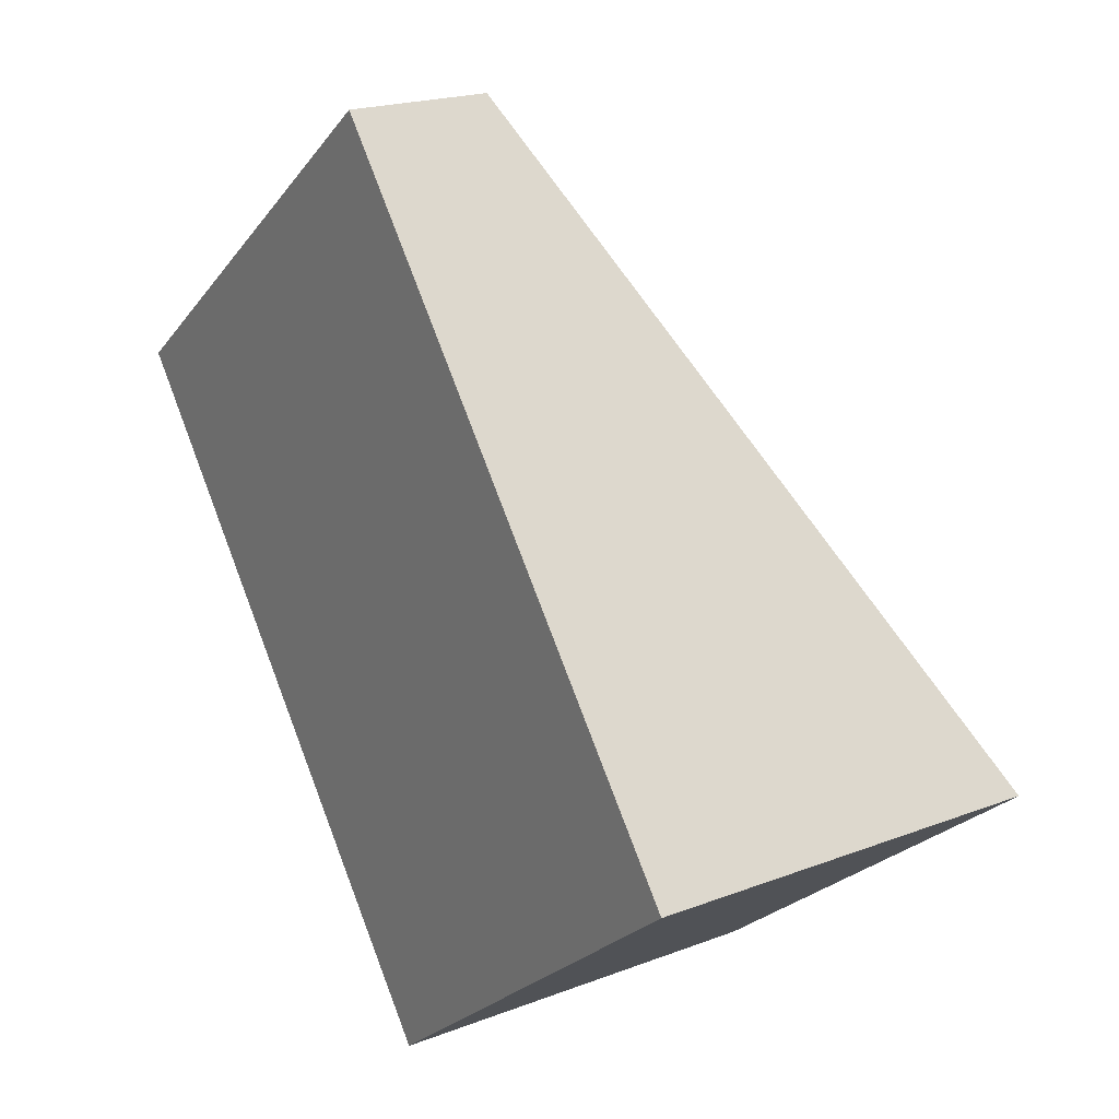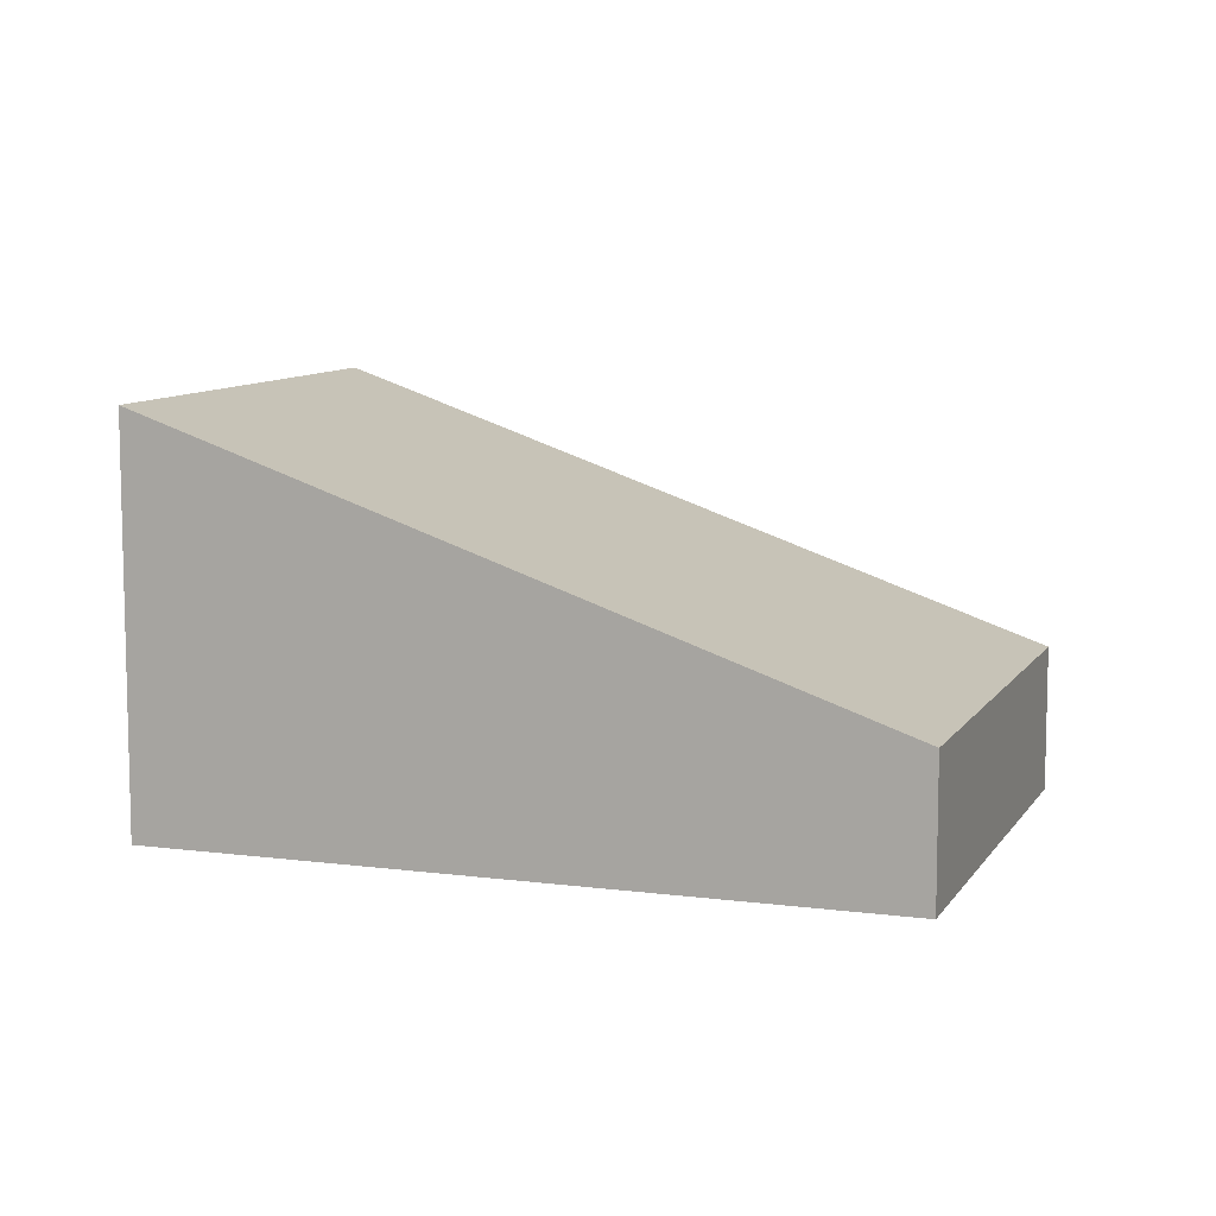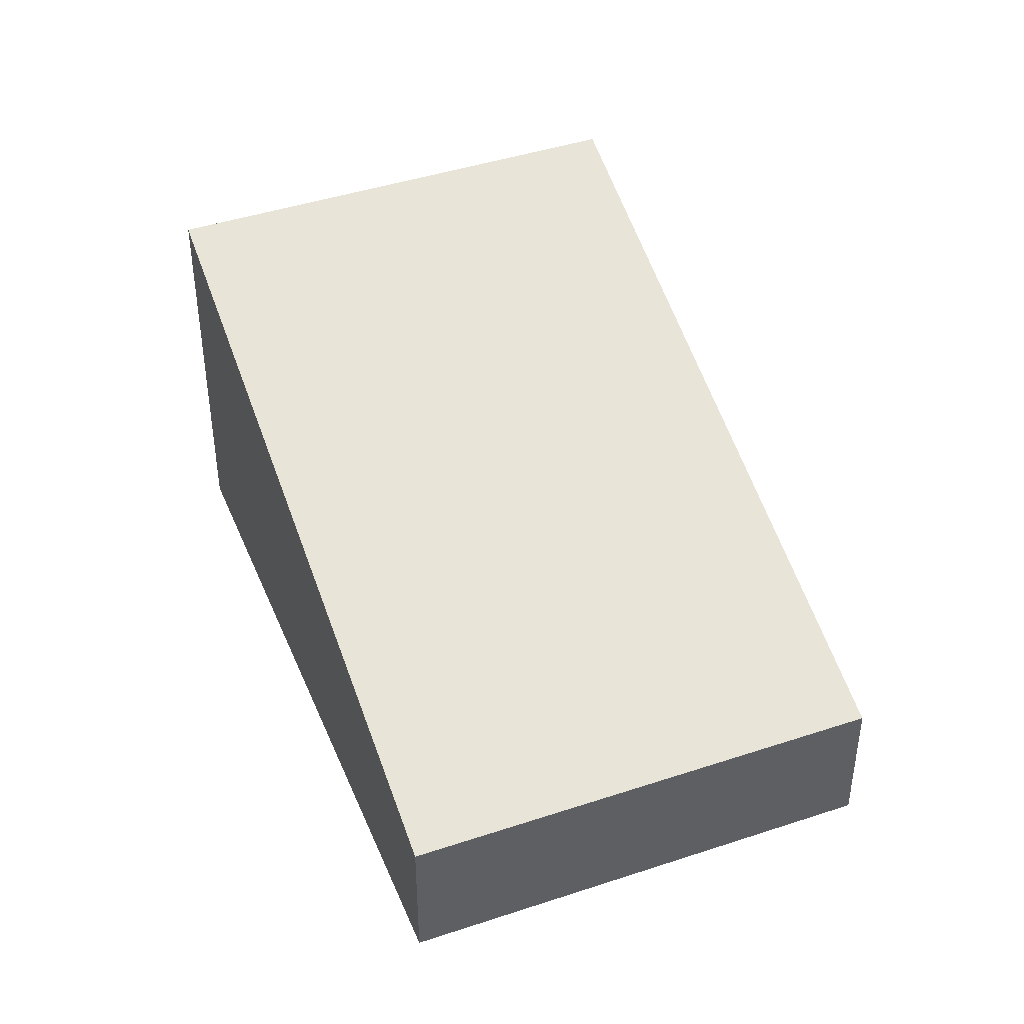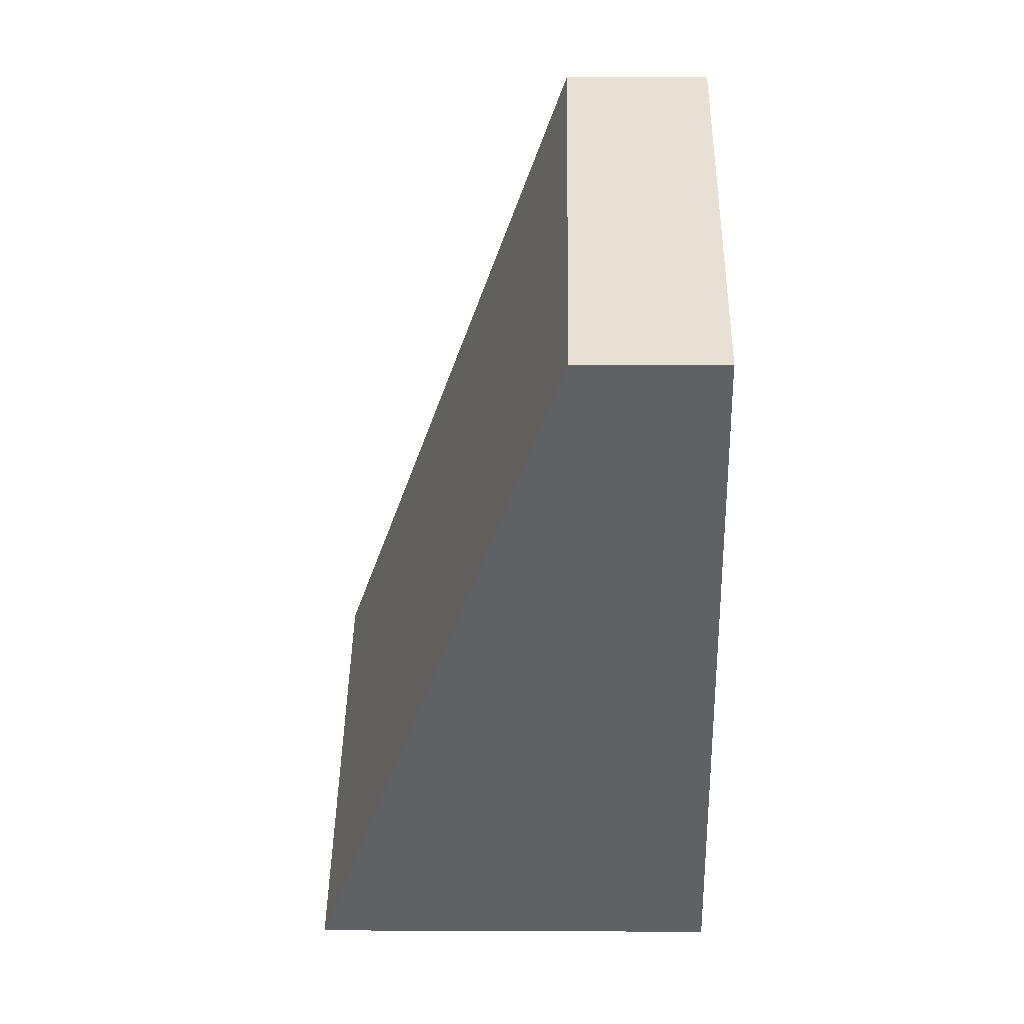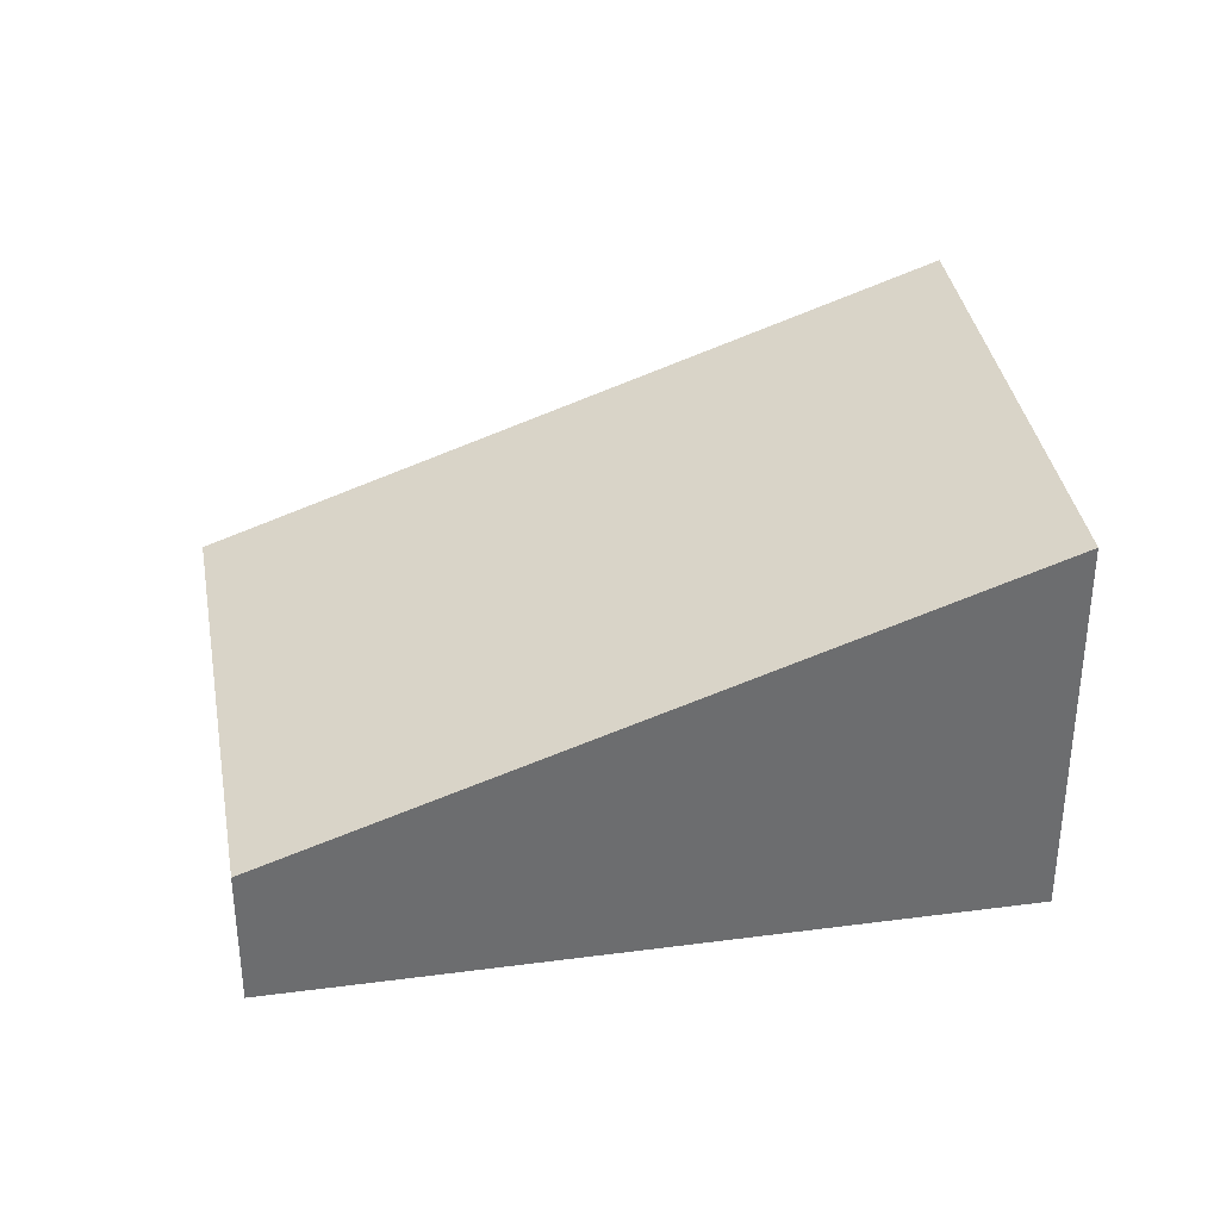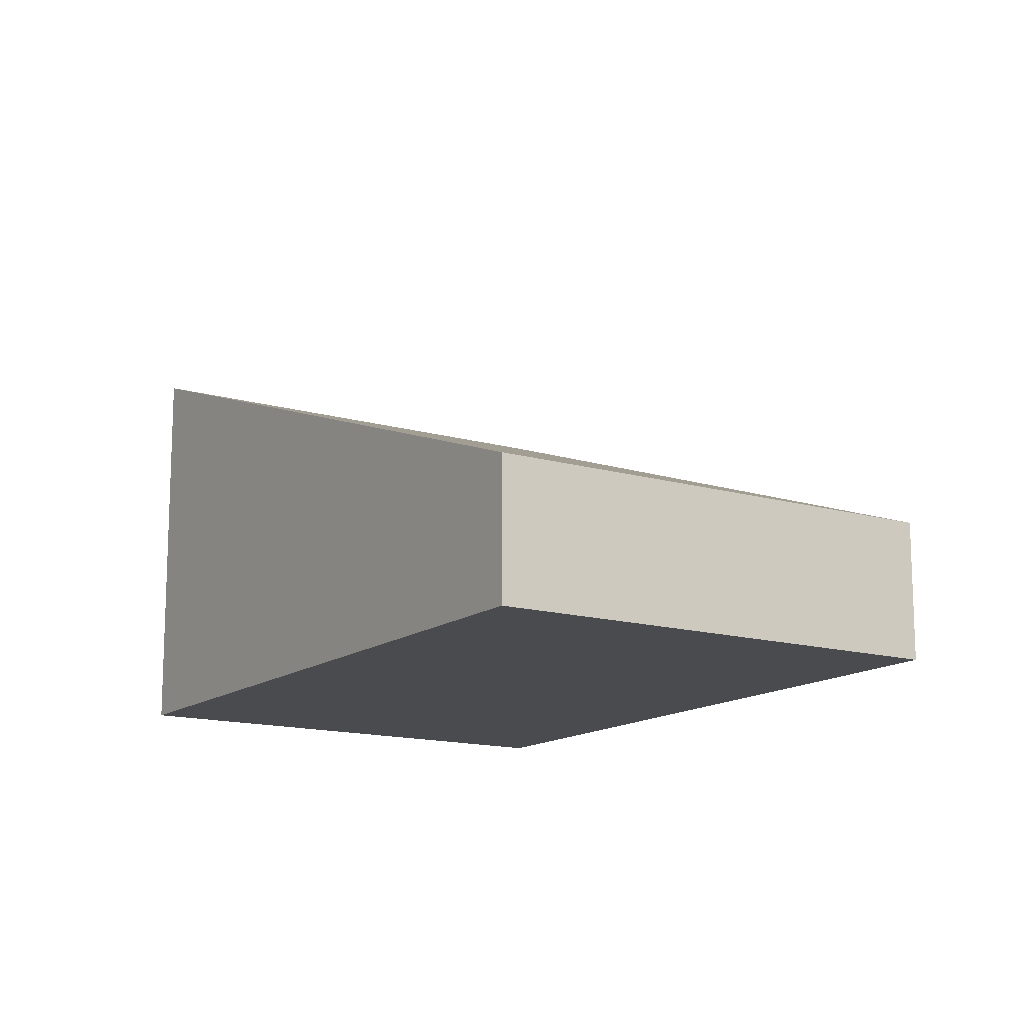
<metadata>
{"format":"obj","ext":"obj","renderer":"f3d","projection":"perspective","resolution":1024,"background":"white","views":[{"elev":20.0,"azim":54.7,"up":"+Z"},{"elev":9.2,"azim":-108.6,"up":"+Y"},{"elev":43.4,"azim":-59.4,"up":"+Y"},{"elev":1.7,"azim":-88.9,"up":"+Z"},{"elev":36.5,"azim":42.3,"up":"+Y"},{"elev":-14.2,"azim":-70.6,"up":"+Y"}]}
</metadata>
<code>
v  0 1.019 6.24e-17
v  6.044 2.845 -1.989
v  3.251 2.845 -4.168
v  2.793 1.019 2.178
v  6.044 1.218e-16 -1.989
v  3.251 2.552e-16 -4.168
v  0 0 0
v  2.793 -1.334e-16 2.178
g defaultobject
f 1 2 3
f 2 1 4
f 5 3 2
f 3 5 6
f 6 1 3
f 1 6 7
f 7 4 1
f 4 7 8
f 4 5 2
f 5 4 8
f 8 6 5
f 6 8 7

</code>
